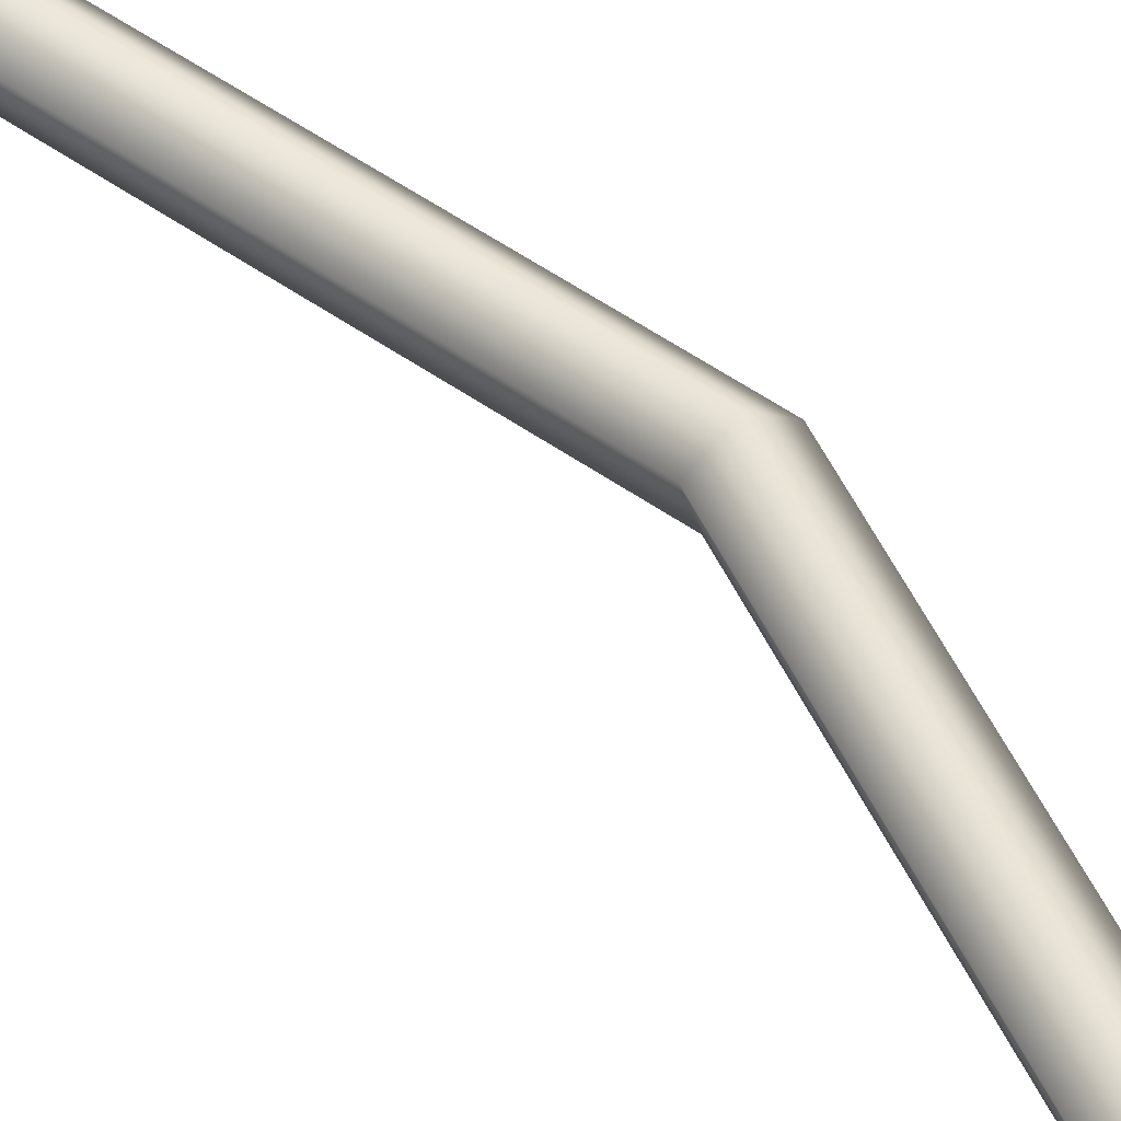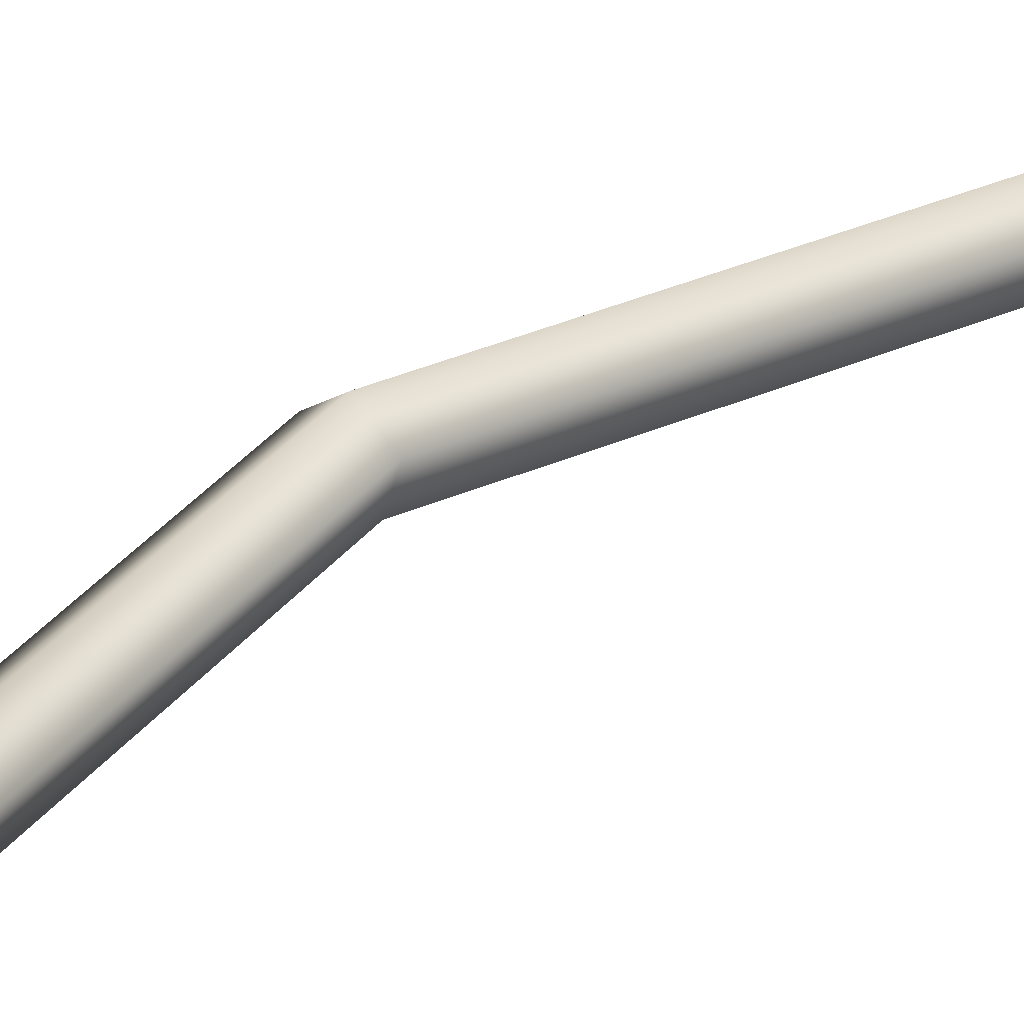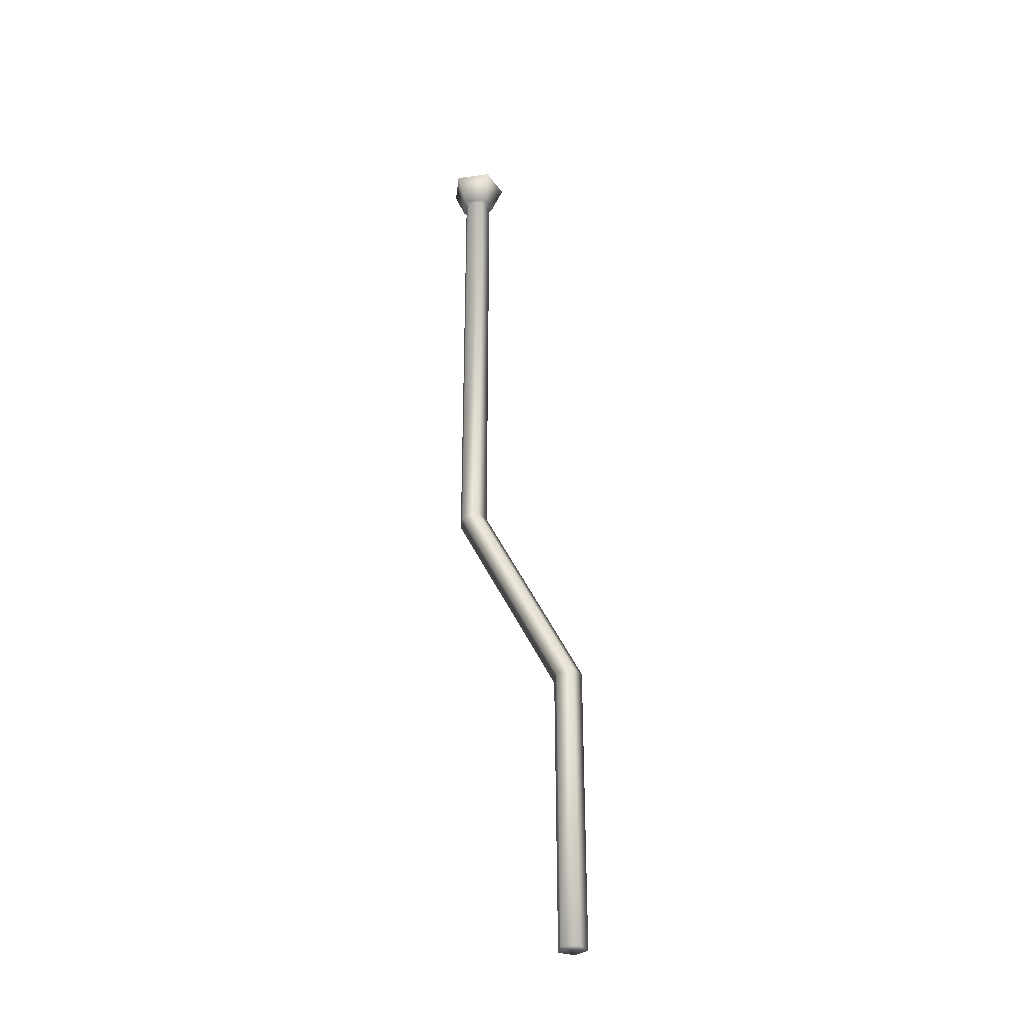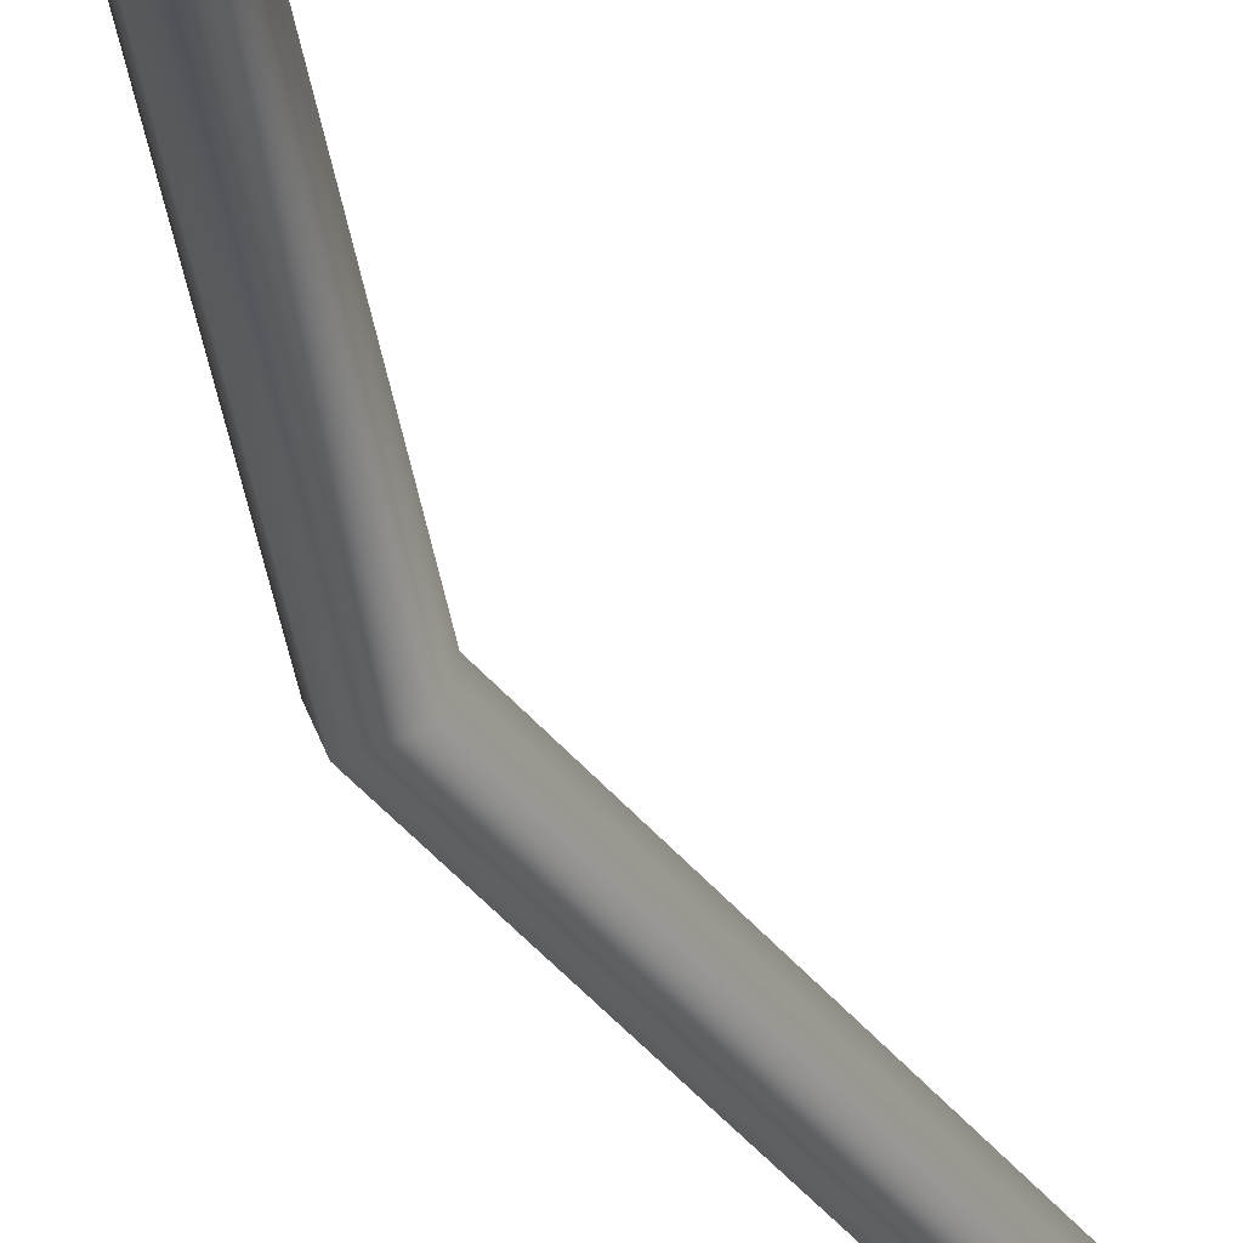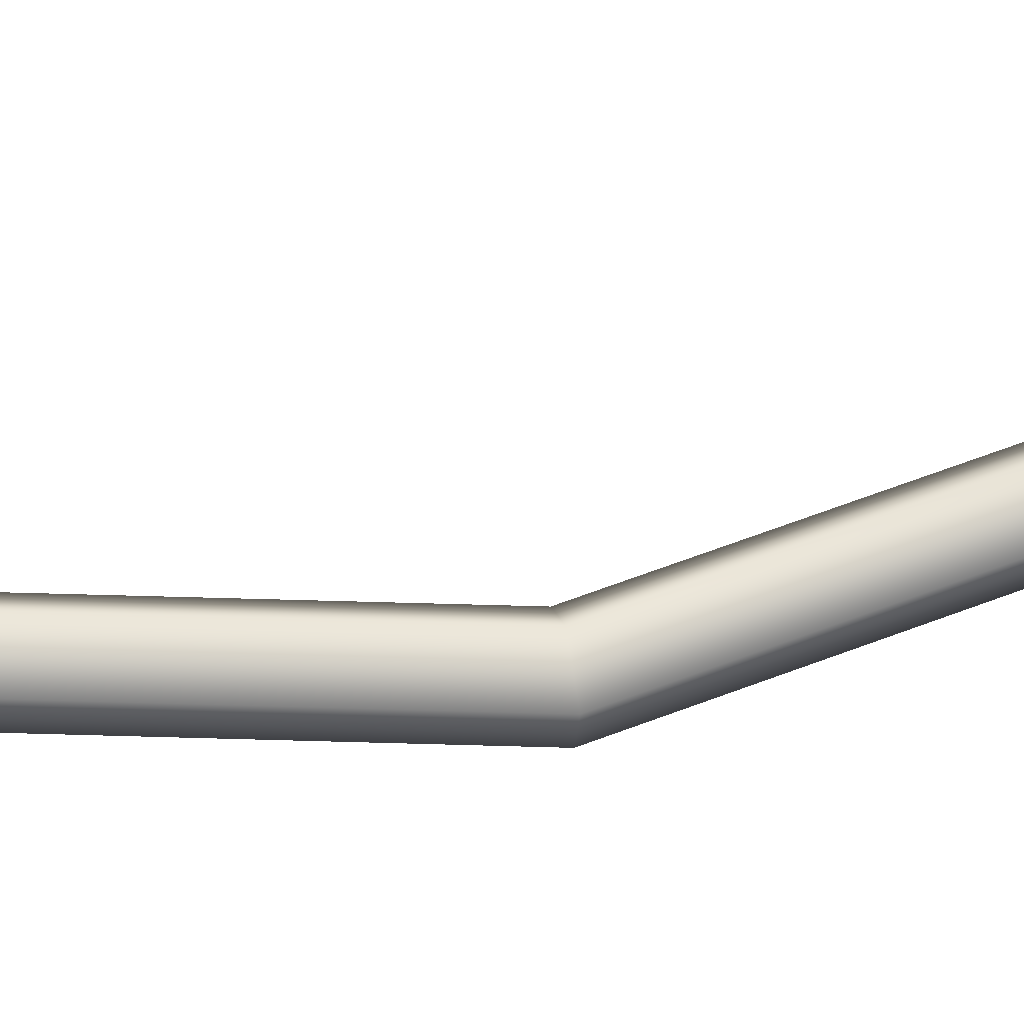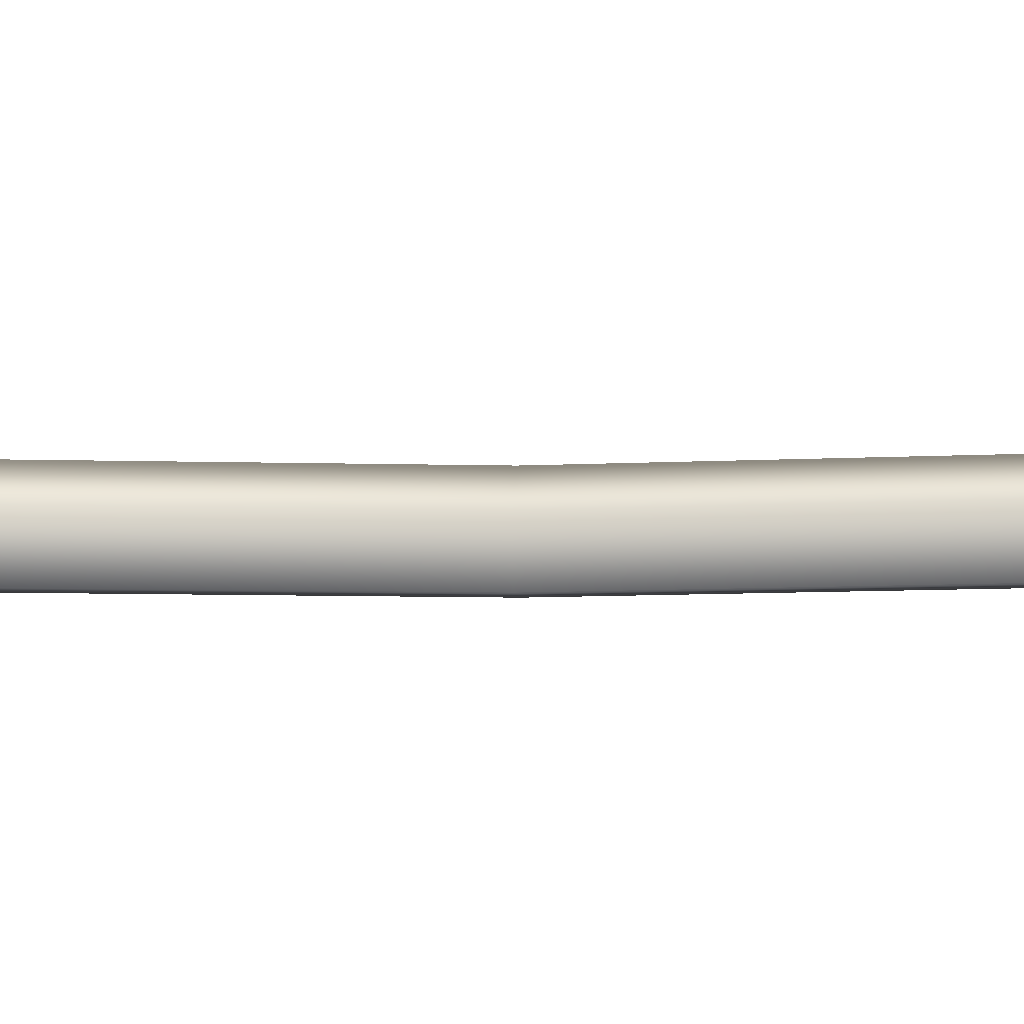
<metadata>
{"format":"obj","ext":"obj","renderer":"f3d","projection":"perspective","resolution":1024,"background":"white","views":[{"elev":44.2,"azim":-49.2,"up":"+Z"},{"elev":29.9,"azim":-150.7,"up":"+Z"},{"elev":-32.4,"azim":-168.6,"up":"+Y"},{"elev":-44.9,"azim":-170.1,"up":"+Z"},{"elev":47.9,"azim":65.1,"up":"+Z"},{"elev":-3.9,"azim":-99.3,"up":"+Z"}]}
</metadata>
<code>
o Component_58_7/Component_58/mesh103/mesh103-geometry#mesh103-geometry
v 0.3492 -0.2613 0.02907
v 0.3492 -0.1943 0.02907
v 0.3471 -0.2608 0.0306
v 0.3484 -0.2611 0.02658
v 0.3471 -0.1943 0.0306
v 0.3343 -0.2907 0.02907
v 0.3335 -0.2905 0.02658
v 0.3484 -0.1943 0.02658
v 0.345 -0.2603 0.02907
v 0.3496 -0.1943 0.0291
v 0.3322 -0.2902 0.0306
v 0.3458 -0.2605 0.02658
v 0.3458 -0.1943 0.02658
v 0.345 -0.1943 0.02907
v 0.3471 -0.1943 0.03094
v 0.3322 -0.3323 0.0306
v 0.3335 -0.3323 0.02658
v 0.3309 -0.2899 0.02658
v 0.3487 -0.1943 0.02614
v 0.3446 -0.1943 0.0291
v 0.3301 -0.2897 0.02907
v 0.3471 -0.1896 0.03281
v 0.3301 -0.3323 0.02907
v 0.3343 -0.3323 0.02907
v 0.3514 -0.1896 0.02968
v 0.3456 -0.1943 0.02614
v 0.3428 -0.1896 0.02968
v 0.3309 -0.3323 0.02658
v 0.3498 -0.1896 0.02463
v 0.3445 -0.1896 0.02463
v 0.3471 -0.187 0.02829
f 1 2 3
f 3 2 1
f 1 4 2
f 2 4 1
f 5 3 2
f 2 3 5
f 1 3 6
f 6 3 1
f 4 1 7
f 7 1 4
f 8 2 4
f 4 2 8
f 3 5 9
f 9 5 3
f 5 2 10
f 10 2 5
f 11 6 3
f 3 6 11
f 6 7 1
f 1 7 6
f 7 12 4
f 4 12 7
f 2 8 10
f 10 8 2
f 8 4 13
f 13 4 8
f 14 9 5
f 5 9 14
f 3 9 11
f 11 9 3
f 15 5 10
f 10 5 15
f 11 16 6
f 6 16 11
f 7 6 17
f 17 6 7
f 18 12 7
f 7 12 18
f 12 13 4
f 4 13 12
f 19 10 8
f 8 10 19
f 8 13 19
f 19 13 8
f 14 13 9
f 9 13 14
f 5 20 14
f 14 20 5
f 21 11 9
f 9 11 21
f 15 20 5
f 5 20 15
f 15 10 22
f 22 10 15
f 16 11 23
f 23 11 16
f 24 6 16
f 16 6 24
f 24 17 6
f 6 17 24
f 17 18 7
f 7 18 17
f 18 21 12
f 12 21 18
f 12 9 13
f 13 9 12
f 10 19 25
f 25 19 10
f 19 13 26
f 26 13 19
f 14 20 13
f 13 20 14
f 21 23 11
f 11 23 21
f 9 12 21
f 21 12 9
f 20 15 27
f 27 15 20
f 25 22 10
f 10 22 25
f 22 27 15
f 15 27 22
f 16 23 24
f 24 23 16
f 17 24 28
f 28 24 17
f 28 18 17
f 17 18 28
f 21 18 23
f 23 18 21
f 29 25 19
f 19 25 29
f 20 26 13
f 13 26 20
f 26 30 19
f 19 30 26
f 27 30 20
f 20 30 27
f 25 31 22
f 22 31 25
f 31 27 22
f 22 27 31
f 23 28 24
f 24 28 23
f 28 23 18
f 18 23 28
f 29 31 25
f 25 31 29
f 29 19 30
f 30 19 29
f 26 20 30
f 30 20 26
f 31 30 27
f 27 30 31
f 29 30 31
f 31 30 29

</code>
